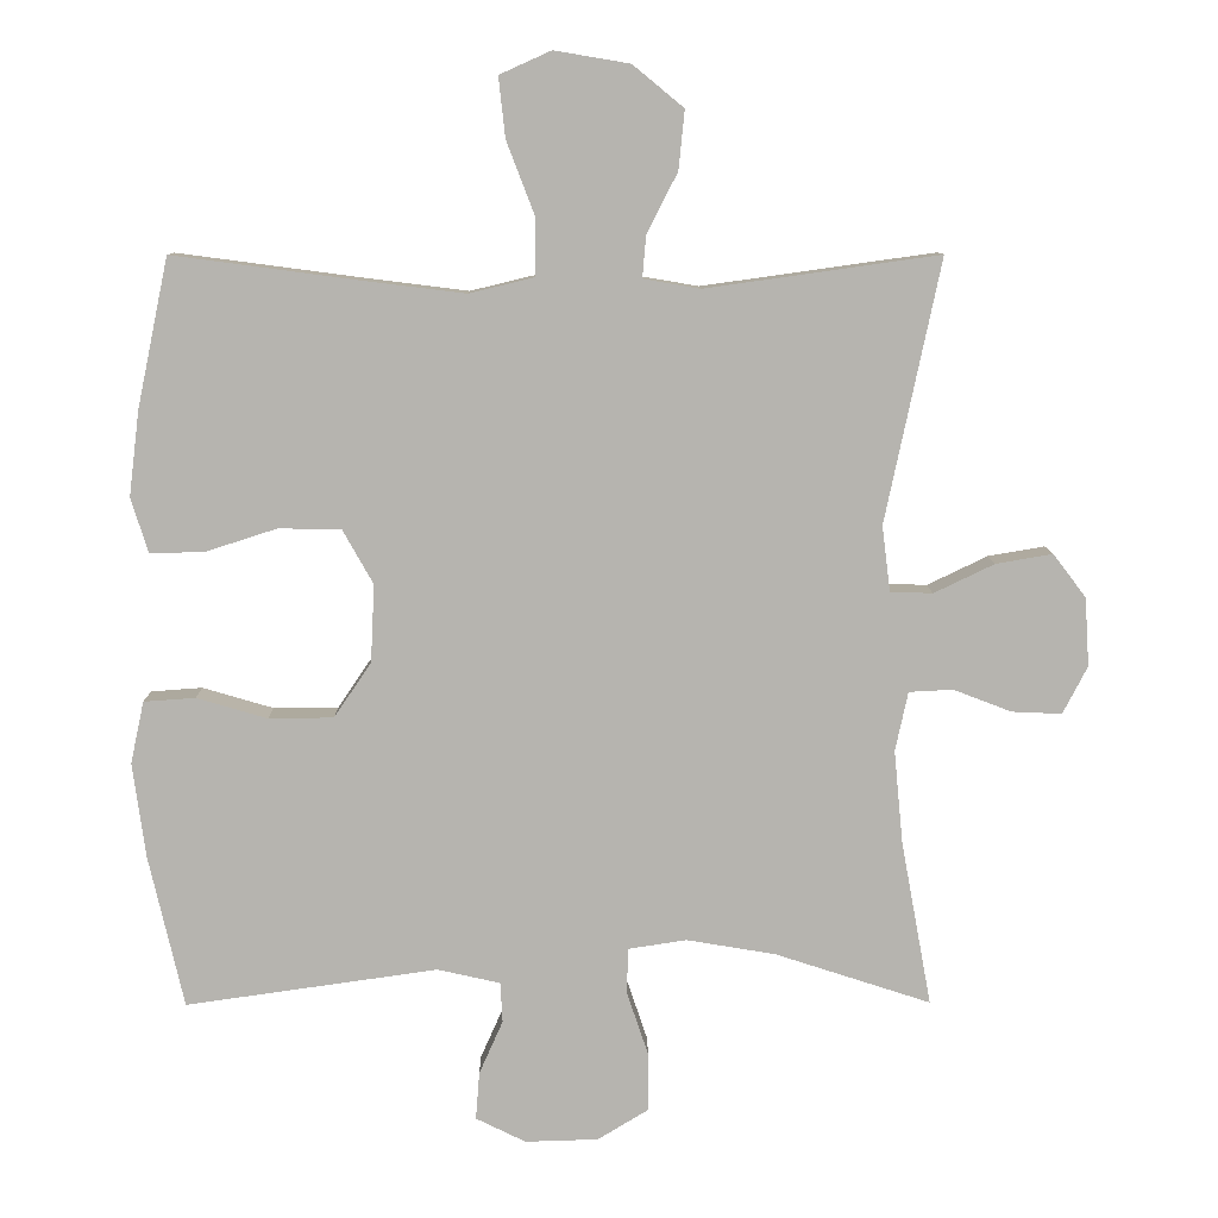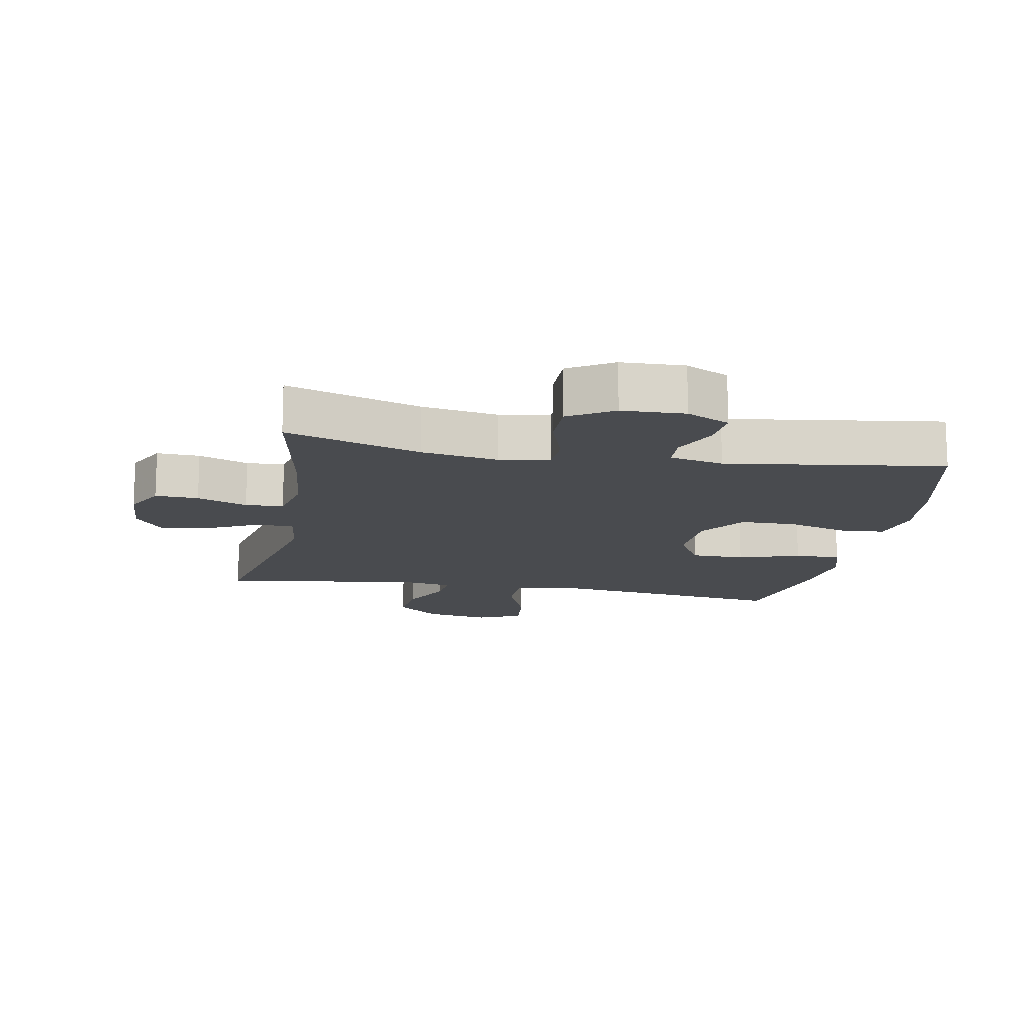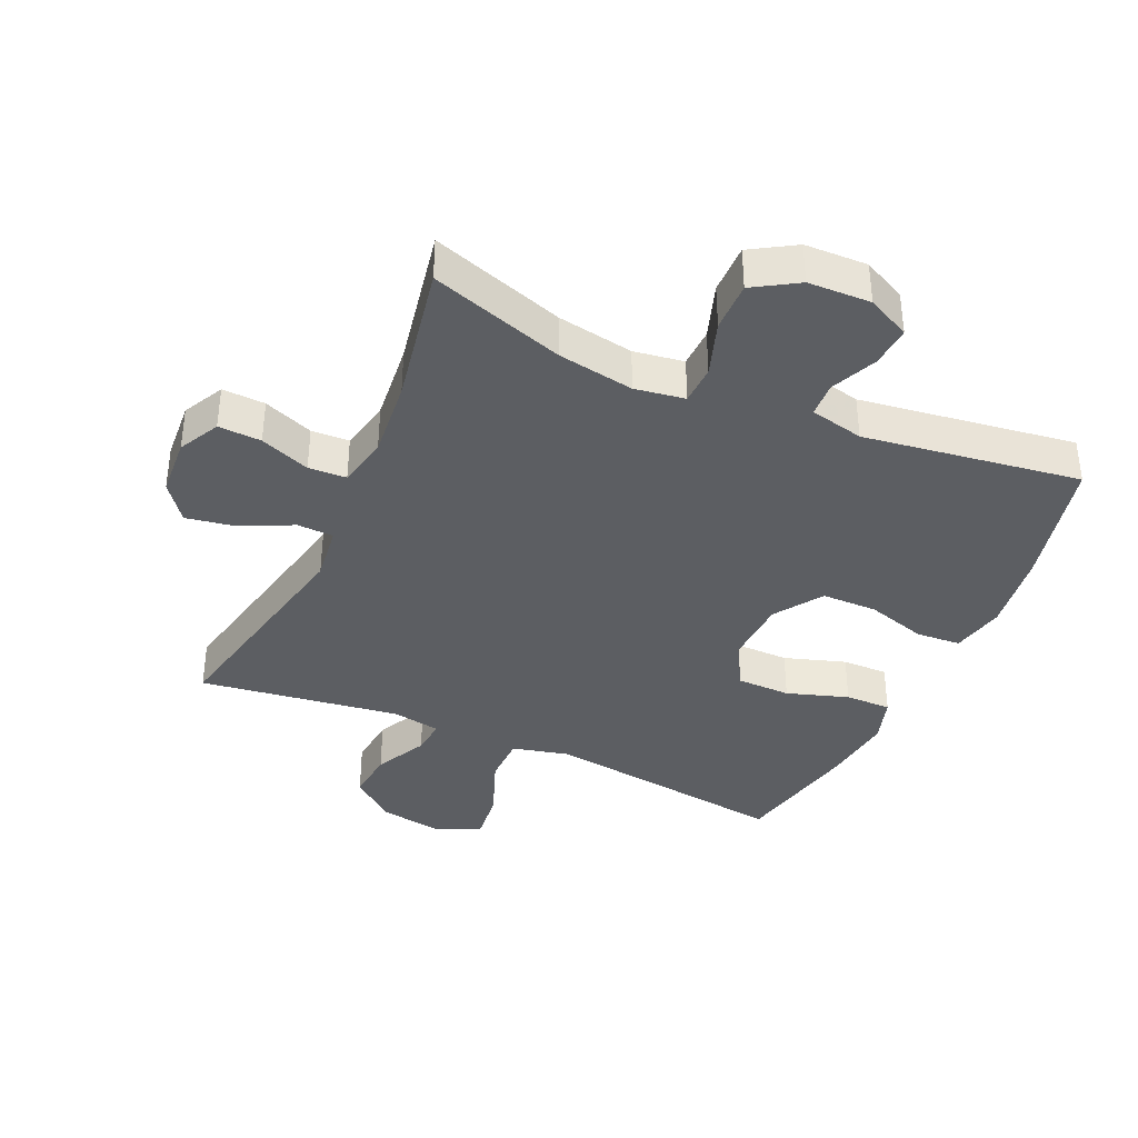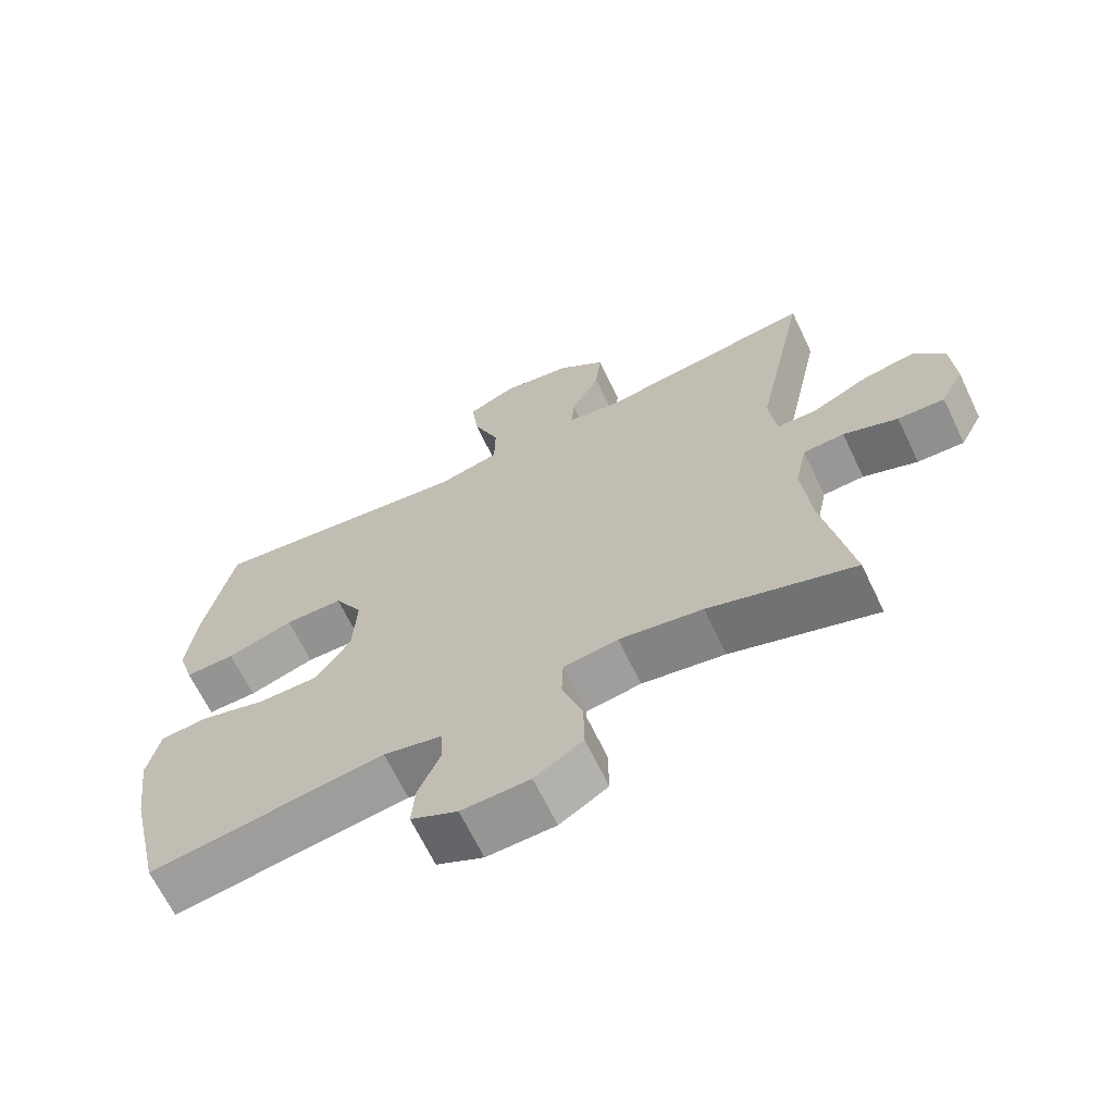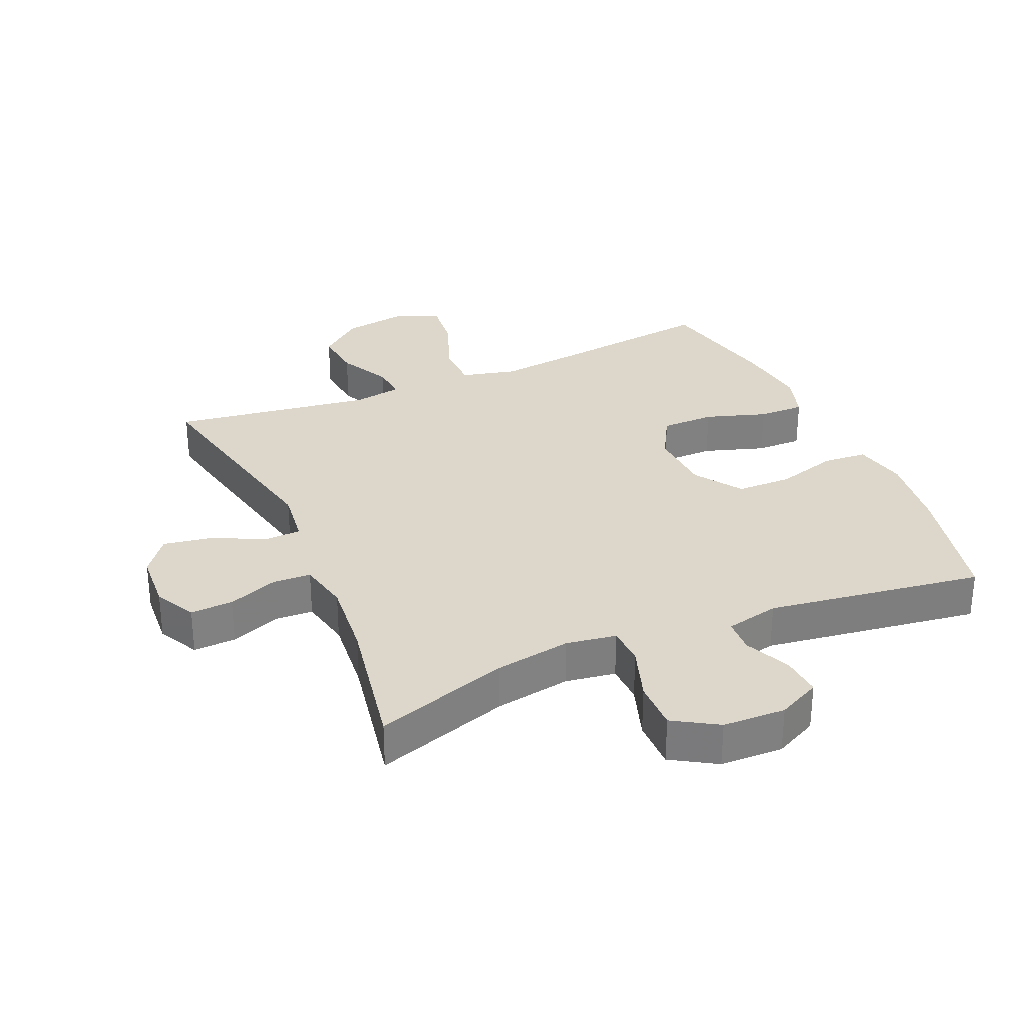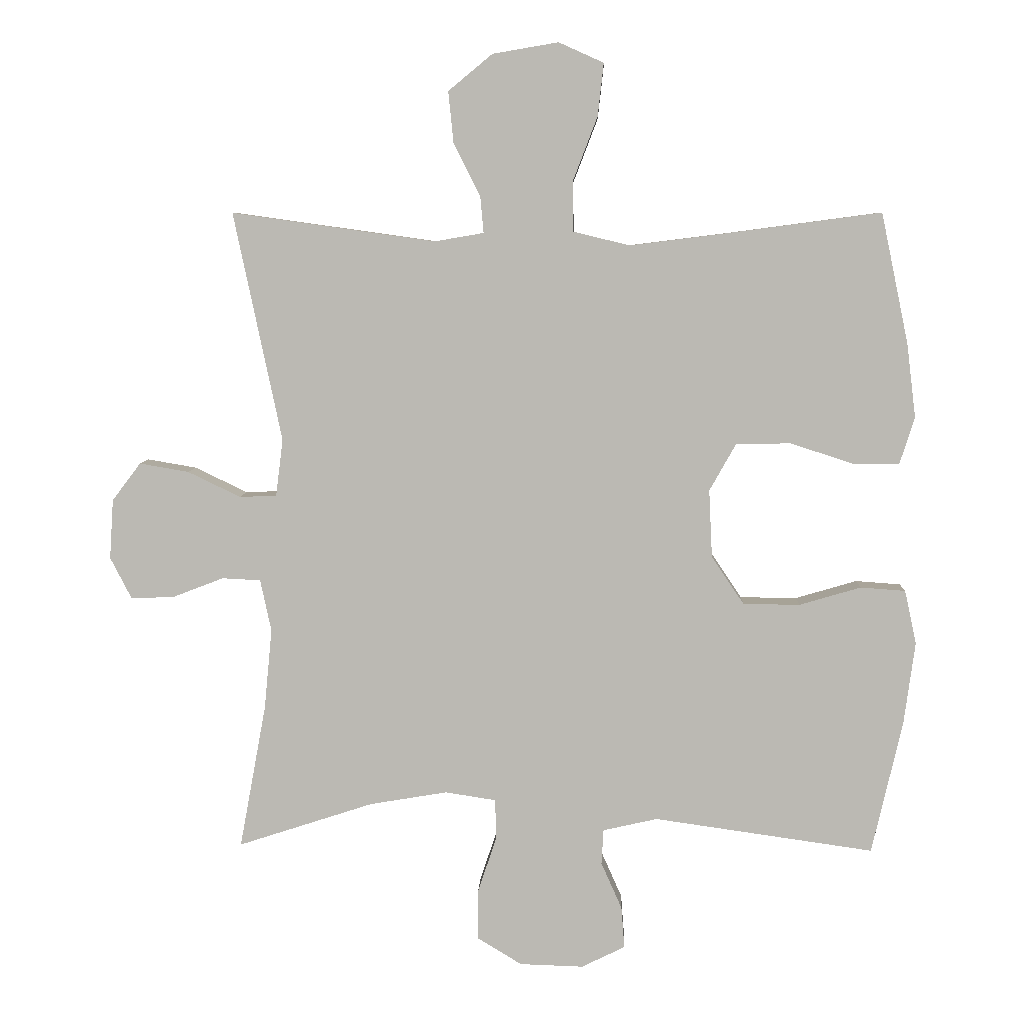
<metadata>
{"format":"obj","ext":"obj","renderer":"f3d","projection":"perspective","resolution":1024,"background":"white","views":[{"elev":9.4,"azim":-0.6,"up":"+Z"},{"elev":-14.2,"azim":169.5,"up":"+Y"},{"elev":-37.9,"azim":155.9,"up":"+Y"},{"elev":-66.7,"azim":25.7,"up":"+Z"},{"elev":30.6,"azim":156.5,"up":"+Y"},{"elev":6.6,"azim":-177.8,"up":"+Z"}]}
</metadata>
<code>
v -0.5 0.07 0.5
v -0.251 0.07 0.467
v -0.114 0.07 0.45
v -0.027 0.07 0.471
v -0.026 0.07 0.547
v -0.064 0.07 0.646
v -0.073 0.07 0.727
v -0.004 0.07 0.758
v 0.097 0.07 0.741
v 0.165 0.07 0.685
v 0.157 0.07 0.606
v 0.116 0.07 0.525
v 0.111 0.07 0.469
v 0.187 0.07 0.456
v 0.5 0.07 0.5
v 0.426 0.07 0.148
v 0.437 0.07 0.06
v 0.494 0.07 0.058
v 0.575 0.07 0.097
v 0.651 0.07 0.11
v 0.695 0.07 0.052
v 0.701 0.07 -0.04
v 0.668 0.07 -0.104
v 0.601 0.07 -0.101
v 0.523 0.07 -0.071
v 0.464 0.07 -0.074
v 0.447 0.07 -0.154
v 0.459 0.07 -0.278
v 0.5 0.07 -0.5
v 0.291 0.07 -0.432
v 0.172 0.07 -0.412
v 0.094 0.07 -0.424
v 0.092 0.07 -0.485
v 0.121 0.07 -0.571
v 0.122 0.07 -0.649
v 0.053 0.07 -0.691
v -0.045 0.07 -0.694
v -0.112 0.07 -0.661
v -0.107 0.07 -0.597
v -0.075 0.07 -0.525
v -0.078 0.07 -0.471
v -0.162 0.07 -0.452
v -0.5 0.07 -0.5
v -0.547 0.07 -0.295
v -0.564 0.07 -0.168
v -0.546 0.07 -0.085
v -0.477 0.07 -0.08
v -0.382 0.07 -0.108
v -0.295 0.07 -0.107
v -0.245 0.07 -0.033
v -0.24 0.07 0.071
v -0.281 0.07 0.144
v -0.365 0.07 0.145
v -0.461 0.07 0.114
v -0.533 0.07 0.113
v -0.556 0.07 0.186
v -0.542 0.07 0.3
v -0.5 0 0.5
v -0.251 0 0.467
v -0.114 0 0.45
v -0.027 0 0.471
v -0.026 0 0.547
v -0.064 0 0.646
v -0.073 0 0.727
v -0.004 0 0.758
v 0.097 0 0.741
v 0.165 0 0.685
v 0.157 0 0.606
v 0.116 0 0.525
v 0.111 0 0.469
v 0.187 0 0.456
v 0.5 0 0.5
v 0.426 0 0.148
v 0.437 0 0.06
v 0.494 0 0.058
v 0.575 0 0.097
v 0.651 0 0.11
v 0.695 0 0.052
v 0.701 0 -0.04
v 0.668 0 -0.104
v 0.601 0 -0.101
v 0.523 0 -0.071
v 0.464 0 -0.074
v 0.447 0 -0.154
v 0.459 0 -0.278
v 0.5 0 -0.5
v 0.291 0 -0.432
v 0.172 0 -0.412
v 0.094 0 -0.424
v 0.092 0 -0.485
v 0.121 0 -0.571
v 0.122 0 -0.649
v 0.053 0 -0.691
v -0.045 0 -0.694
v -0.112 0 -0.661
v -0.107 0 -0.597
v -0.075 0 -0.525
v -0.078 0 -0.471
v -0.162 0 -0.452
v -0.5 0 -0.5
v -0.547 0 -0.295
v -0.564 0 -0.168
v -0.546 0 -0.085
v -0.477 0 -0.08
v -0.382 0 -0.108
v -0.295 0 -0.107
v -0.245 0 -0.033
v -0.24 0 0.071
v -0.281 0 0.144
v -0.365 0 0.145
v -0.461 0 0.114
v -0.533 0 0.113
v -0.556 0 0.186
v -0.542 0 0.3
f 57 1 2
f 56 57 2
f 55 56 2
f 54 55 2
f 53 54 2
f 52 53 2 3
f 51 52 3 4
f 50 51 4
f 46 47 48
f 45 46 48
f 44 45 48
f 43 44 48
f 42 43 48
f 41 42 48 49
f 38 39 40
f 37 38 40
f 36 37 40
f 35 36 40
f 34 35 40
f 33 34 40
f 32 33 40 41
f 28 29 30
f 27 28 30 31
f 26 27 31 32
f 23 24 25
f 22 23 25
f 21 22 25
f 20 21 25
f 19 20 25
f 18 19 25
f 17 18 25 26
f 14 15 16
f 13 14 16 17
f 10 11 12
f 9 10 12
f 8 9 12
f 7 8 12
f 6 7 12
f 5 6 12
f 4 5 12 13
f 26 32 41
f 17 26 41
f 13 17 41
f 4 13 41
f 50 4 41
f 41 49 50
f 59 58 114
f 59 114 113
f 59 113 112
f 59 112 111
f 59 111 110
f 60 59 110 109
f 61 60 109 108
f 61 108 107
f 105 104 103
f 105 103 102
f 105 102 101
f 105 101 100
f 105 100 99
f 106 105 99 98
f 97 96 95
f 97 95 94
f 97 94 93
f 97 93 92
f 97 92 91
f 97 91 90
f 98 97 90 89
f 87 86 85
f 88 87 85 84
f 89 88 84 83
f 82 81 80
f 82 80 79
f 82 79 78
f 82 78 77
f 82 77 76
f 82 76 75
f 83 82 75 74
f 73 72 71
f 74 73 71 70
f 69 68 67
f 69 67 66
f 69 66 65
f 69 65 64
f 69 64 63
f 69 63 62
f 70 69 62 61
f 98 89 83
f 98 83 74
f 98 74 70
f 98 70 61
f 98 61 107
f 107 106 98
f 1 58 59 2
f 2 59 60 3
f 3 60 61 4
f 4 61 62 5
f 5 62 63 6
f 6 63 64 7
f 7 64 65 8
f 8 65 66 9
f 9 66 67 10
f 10 67 68 11
f 11 68 69 12
f 12 69 70 13
f 13 70 71 14
f 14 71 72 15
f 15 72 73 16
f 16 73 74 17
f 17 74 75 18
f 18 75 76 19
f 19 76 77 20
f 20 77 78 21
f 21 78 79 22
f 22 79 80 23
f 23 80 81 24
f 24 81 82 25
f 25 82 83 26
f 26 83 84 27
f 27 84 85 28
f 28 85 86 29
f 29 86 87 30
f 30 87 88 31
f 31 88 89 32
f 32 89 90 33
f 33 90 91 34
f 34 91 92 35
f 35 92 93 36
f 36 93 94 37
f 37 94 95 38
f 38 95 96 39
f 39 96 97 40
f 40 97 98 41
f 41 98 99 42
f 42 99 100 43
f 43 100 101 44
f 44 101 102 45
f 45 102 103 46
f 46 103 104 47
f 47 104 105 48
f 48 105 106 49
f 49 106 107 50
f 50 107 108 51
f 51 108 109 52
f 52 109 110 53
f 53 110 111 54
f 54 111 112 55
f 55 112 113 56
f 56 113 114 57
f 57 114 58 1

</code>
